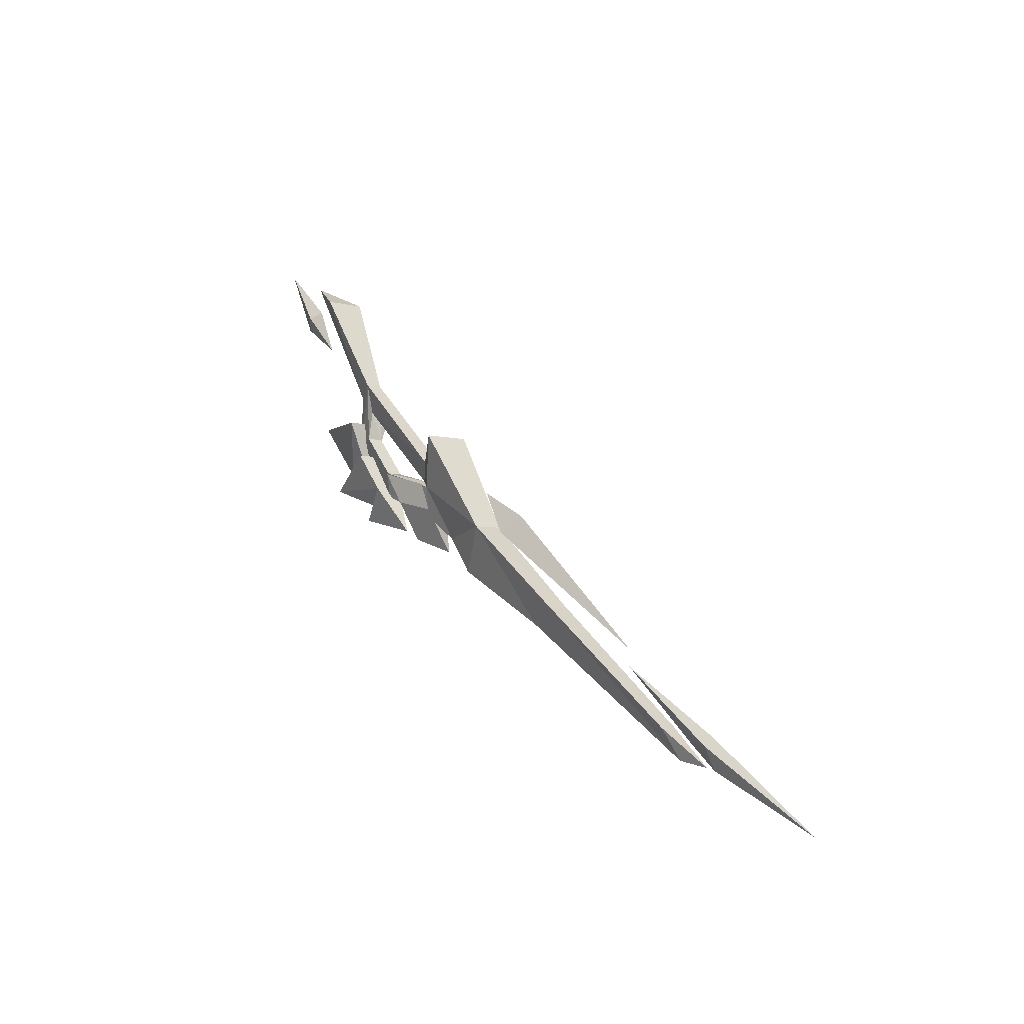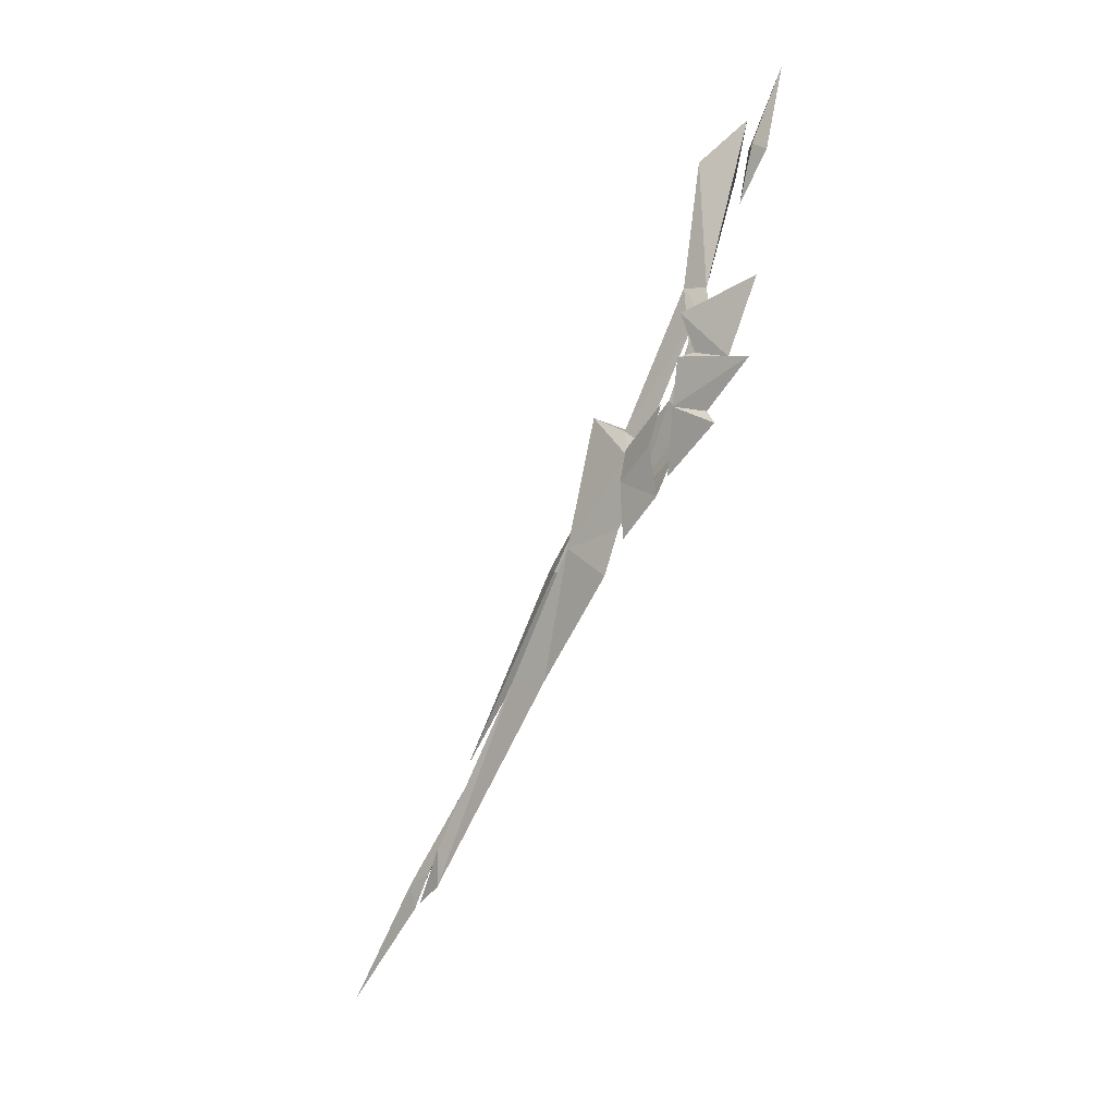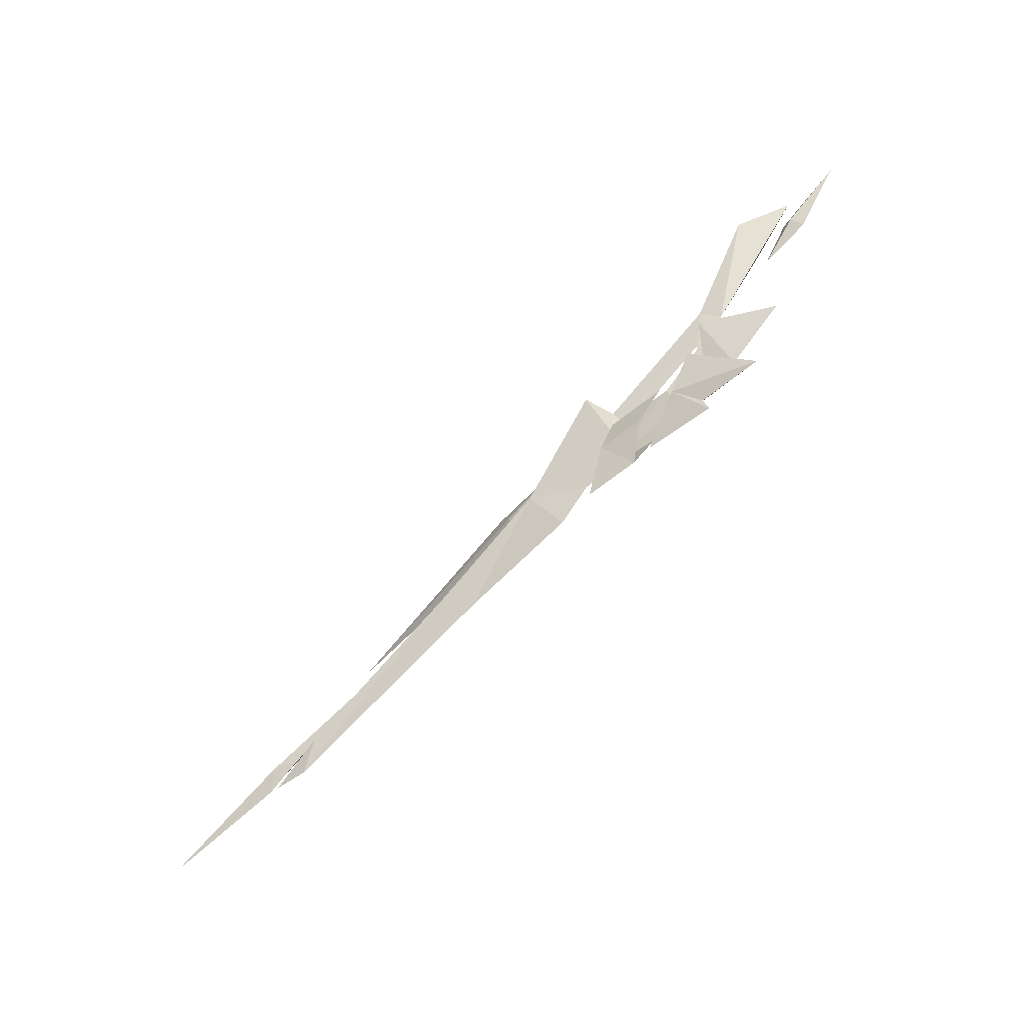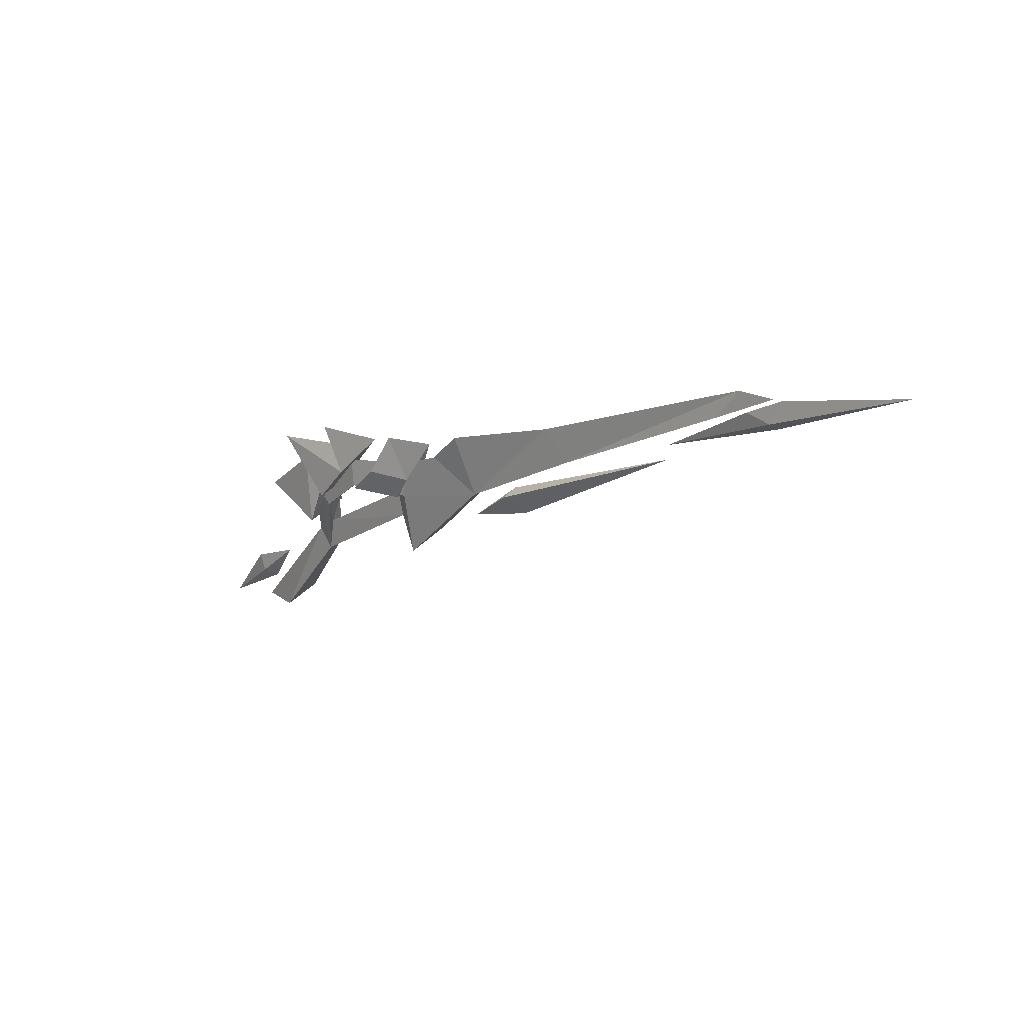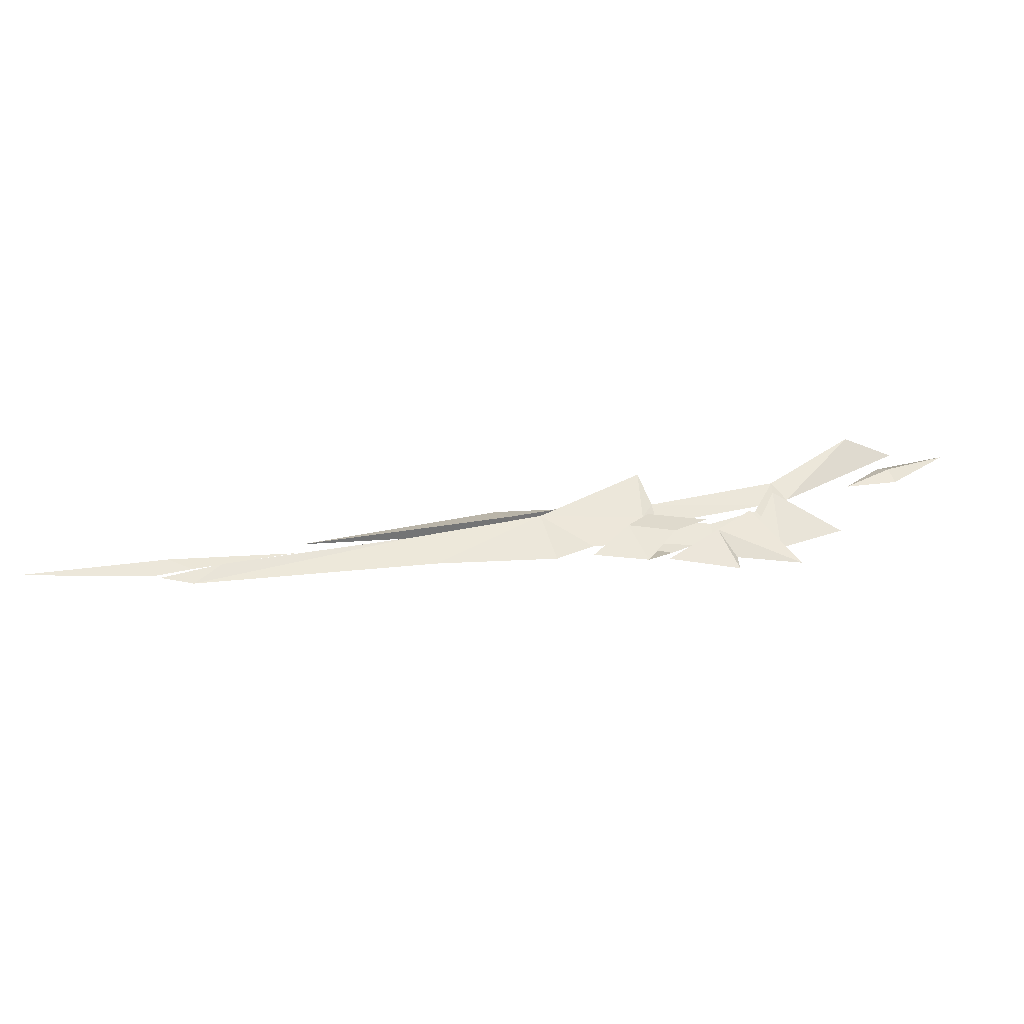
<metadata>
{"format":"obj","ext":"obj","renderer":"f3d","projection":"perspective","resolution":1024,"background":"white","views":[{"elev":21.6,"azim":-96.0,"up":"+Z"},{"elev":-57.6,"azim":92.4,"up":"+Z"},{"elev":-73.4,"azim":72.2,"up":"+Z"},{"elev":-49.0,"azim":-155.1,"up":"+Y"},{"elev":-72.8,"azim":29.7,"up":"+Z"}]}
</metadata>
<code>
g dao
v 32.82 79.05 107.3
v 3.023 68.36 83.57
v 24.33 67.99 104.3
v -56.61 41.49 67.34
v -33.79 52.06 84.58
v -27.36 42.27 80.93
v -52.43 35.14 65.02
v -32.99 52.82 69.71
v -78.27 28.7 49.02
v -81.21 21.53 54.89
v -52.43 35.14 65.02
v -52.58 43.43 52.99
v -81.21 21.53 54.89
v -84.13 26.01 56.46
v -128.4 0.9894 36.46
v -135.1 -3.838 38.02
v -121.4 1.228 41.41
v -121.4 1.228 41.41
v -123.5 4.508 42.48
v -29.92 52.91 75.7
v -27.48 49.19 74.31
v -27.36 42.27 80.93
v -29.92 52.91 75.7
v -0.7299 66.99 88.48
v 1.548 63.52 87.19
v -27.48 49.19 74.31
v -2.373 65.88 80.79
v -28.37 53.12 69.6
v -27.48 49.19 74.31
v 1.548 63.52 87.19
v 18.76 76.47 107.5
v 24.33 67.99 104.3
v -44 46.89 58.9
v -30.57 49.36 68.78
v -34.11 52.44 61.52
v -32.99 52.82 69.71
v -30.57 49.36 68.78
v -27.36 42.27 80.93
v -27.48 49.19 74.31
v -34.11 52.44 61.52
v -16.25 59.03 67.31
v -18.24 62.48 61.67
v -30.57 49.36 68.78
v -28.37 53.12 69.6
v -16.25 59.03 67.31
v -18.48 62.48 68.59
v -32.99 52.82 69.71
v -18.48 62.48 68.59
v -5.217 63.78 73.67
v -2.603 69.2 70.88
v -7.447 67.22 74.98
v -5.217 63.78 73.67
v -7.447 67.22 74.98
v 1.548 63.52 87.19
v 3.023 68.36 83.57
v -2.373 65.88 80.79
v -0.7299 66.99 88.48
v 1.548 63.52 87.19
v -0.7299 66.99 88.48
v -59.55 31.83 66.32
v -62.71 30.64 72.19
v -49 38.08 73.4
v -62.12 35.81 67.7
v -105.7 9.363 54.25
v -62.12 35.81 67.7
v -107.4 9.711 50.7
v -128.2 -1.385 40.8
v -132.4 -6.054 42.22
v -133.5 -5.512 44.68
v -134.3 -3.239 43.16
v -136.8 -5.153 38.19
v -163.2 -21.52 35.94
v -28.99 49.18 68.49
v -16.72 57.28 66.94
v -24.46 54.18 61.58
v -34.2 47.65 63.11
v -33.15 55.48 54.62
v -44.46 47.8 55.3
v -32.18 54.04 70.32
v -37.5 52.68 65
v -28.13 59.77 63.67
v -20.36 62.83 69.02
v -28.7 58 55.32
v -15.14 59.55 62.36
v -14.52 68.1 53.21
v -0.6732 75.8 56.92
v -14.03 66.77 57.61
v -6.062 61.08 68.38
v -5.357 64.85 68.62
v -3.571 71.76 62.61
v -19.07 65.54 64.61
v -11.81 69.83 71.67
v -8.395 69.22 70.11
v 0.9225 62.17 75.58
v 11.49 78.39 71.29
v -5.485 71.93 79.24
v -15.14 59.55 62.36
v -28.7 58 55.32
v -19.07 65.54 64.61
v -6.062 61.08 68.38
v -11.81 69.83 71.67
v -5.357 64.85 68.62
v -8.395 69.22 70.11
v 0.9225 62.17 75.58
v -5.485 71.93 79.24
v 11.49 78.39 71.29
v 44.79 86.64 108
v 30.32 82.45 95.83
v 30.42 79.49 99.06
v 27.8 78.95 101.8
v 28.6 82.31 100
v 18.58 76.33 93.08
f 2 1 3
f 5 4 6
f 7 6 4
f 8 4 5
f 10 9 11
f 12 11 9
f 14 13 4
f 7 4 13
f 14 4 9
f 12 9 4
f 16 15 17
f 16 18 19
f 16 19 15
f 17 15 10
f 9 10 15
f 19 18 14
f 13 14 18
f 19 14 15
f 9 15 14
f 20 5 21
f 22 21 5
f 24 23 25
f 26 25 23
f 24 27 23
f 28 23 27
f 28 27 29
f 30 29 27
f 31 24 32
f 25 32 24
f 31 2 24
f 1 31 32
f 30 2 3
f 1 2 31
f 11 33 34
f 35 34 33
f 23 28 36
f 29 37 28
f 39 38 34
f 20 8 5
f 37 40 41
f 42 41 40
f 44 43 45
f 40 36 42
f 46 42 36
f 47 44 48
f 48 44 45
f 41 42 49
f 50 49 42
f 48 45 51
f 52 51 45
f 42 46 50
f 53 50 46
f 55 54 50
f 49 50 54
f 51 52 56
f 55 50 57
f 53 57 50
f 56 52 58
f 56 59 51
f 12 33 11
f 12 4 33
f 38 11 34
f 35 33 8
f 4 8 33
f 61 60 62
f 60 63 62
f 64 60 61
f 64 63 60
f 65 64 61
f 65 61 62
f 67 66 68
f 69 68 66
f 67 70 66
f 71 67 68
f 71 70 67
f 72 71 68
f 72 68 69
f 72 70 71
f 70 72 69
f 70 69 66
f 74 73 75
f 76 75 73
f 78 77 76
f 75 76 77
f 80 79 81
f 82 81 79
f 81 77 80
f 78 80 77
f 84 83 85
f 86 84 87
f 89 88 90
f 86 90 88
f 85 87 84
f 85 83 91
f 86 91 92
f 90 92 93
f 92 90 86
f 91 87 85
f 95 94 90
f 89 90 94
f 93 96 90
f 95 90 96
f 98 97 99
f 97 100 99
f 101 99 100
f 100 102 101
f 103 101 102
f 102 104 103
f 105 103 104
f 104 106 105
f 88 84 86
f 87 91 86
f 108 107 109
f 110 109 107
f 108 111 107
f 112 108 109
f 112 109 110
f 112 111 108
f 111 112 110
f 111 110 107

</code>
